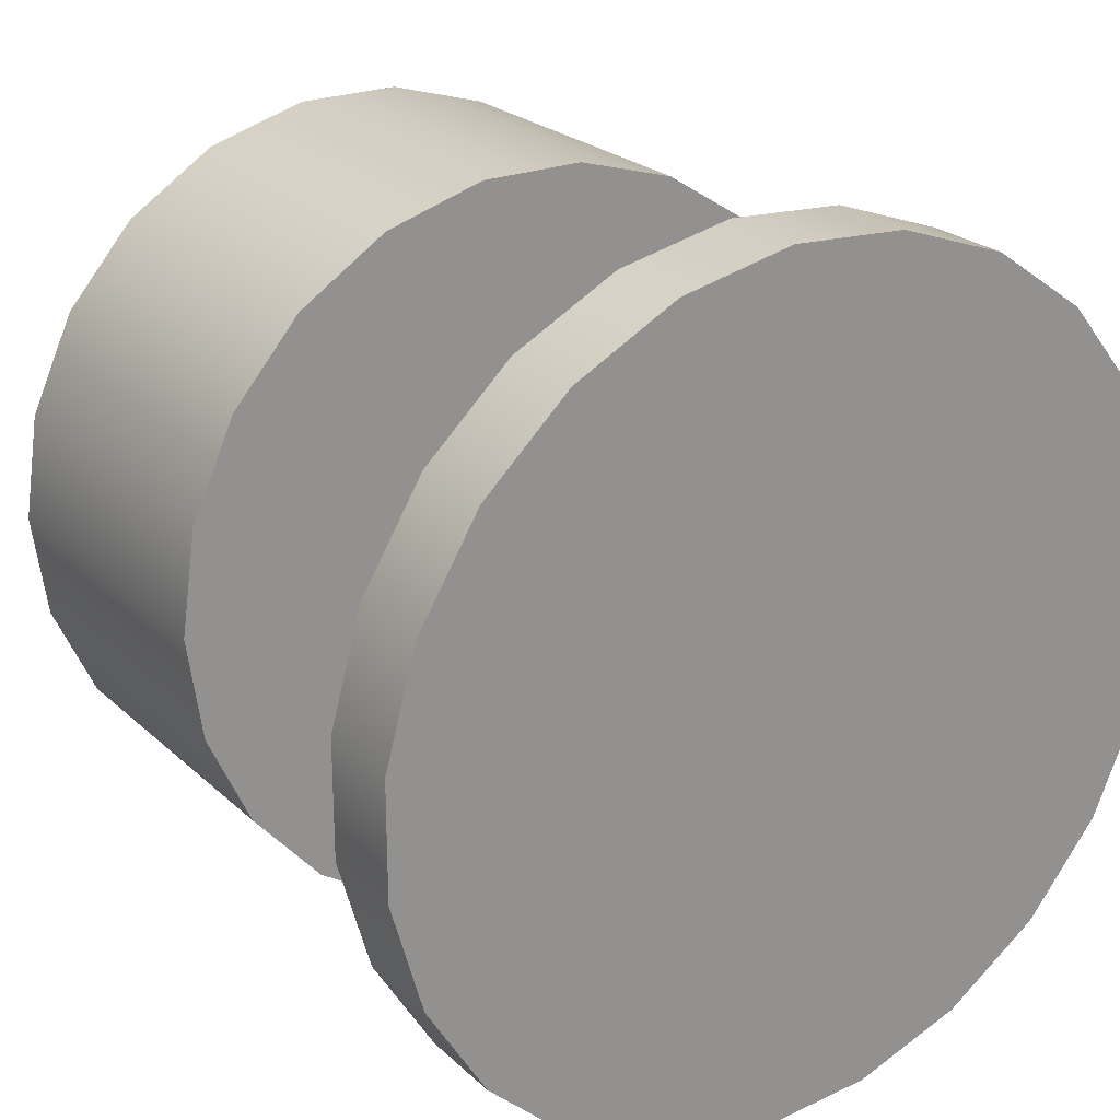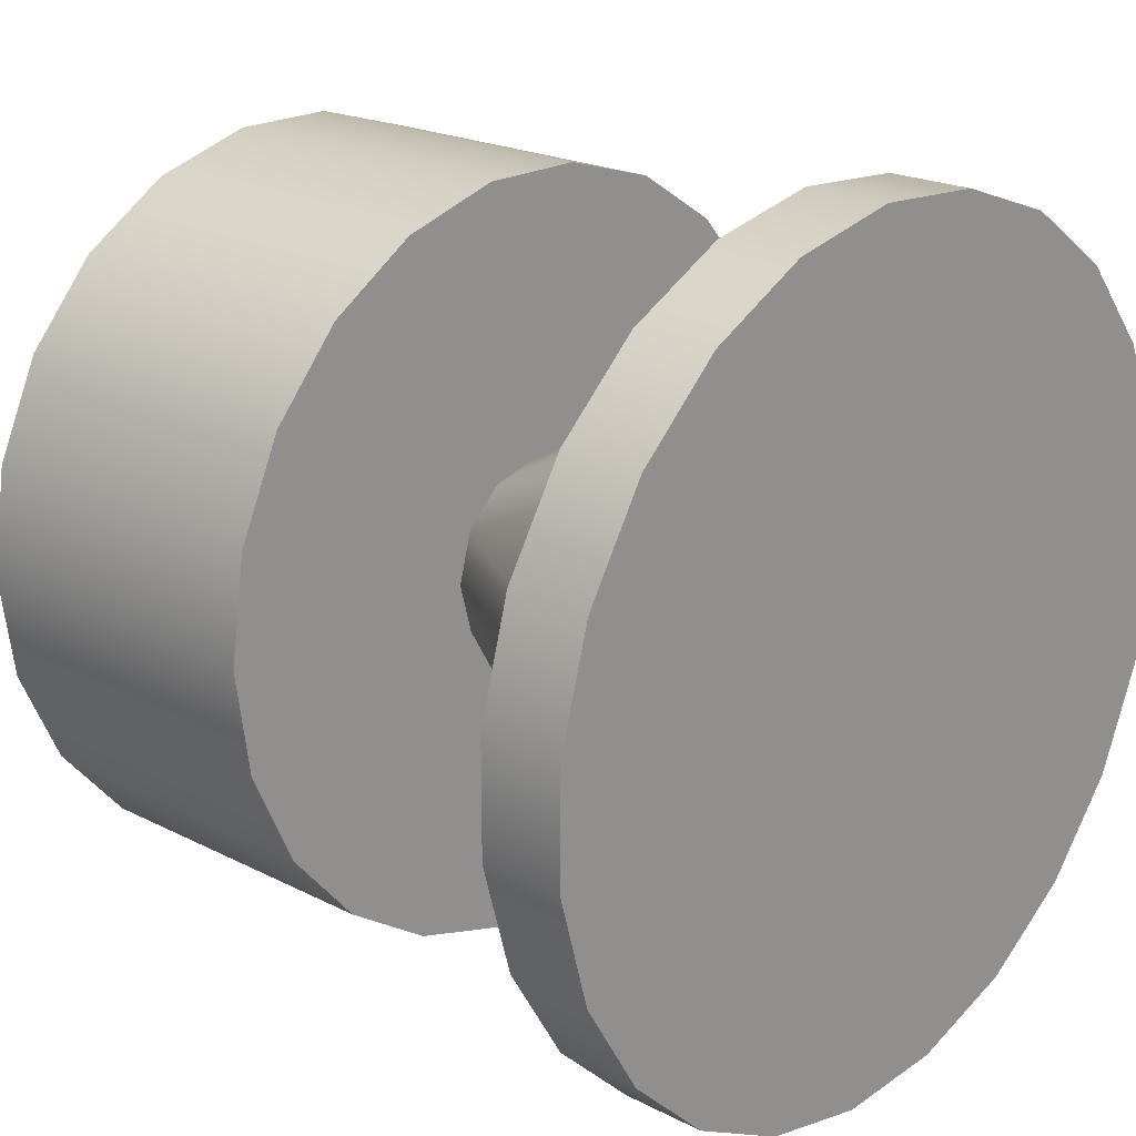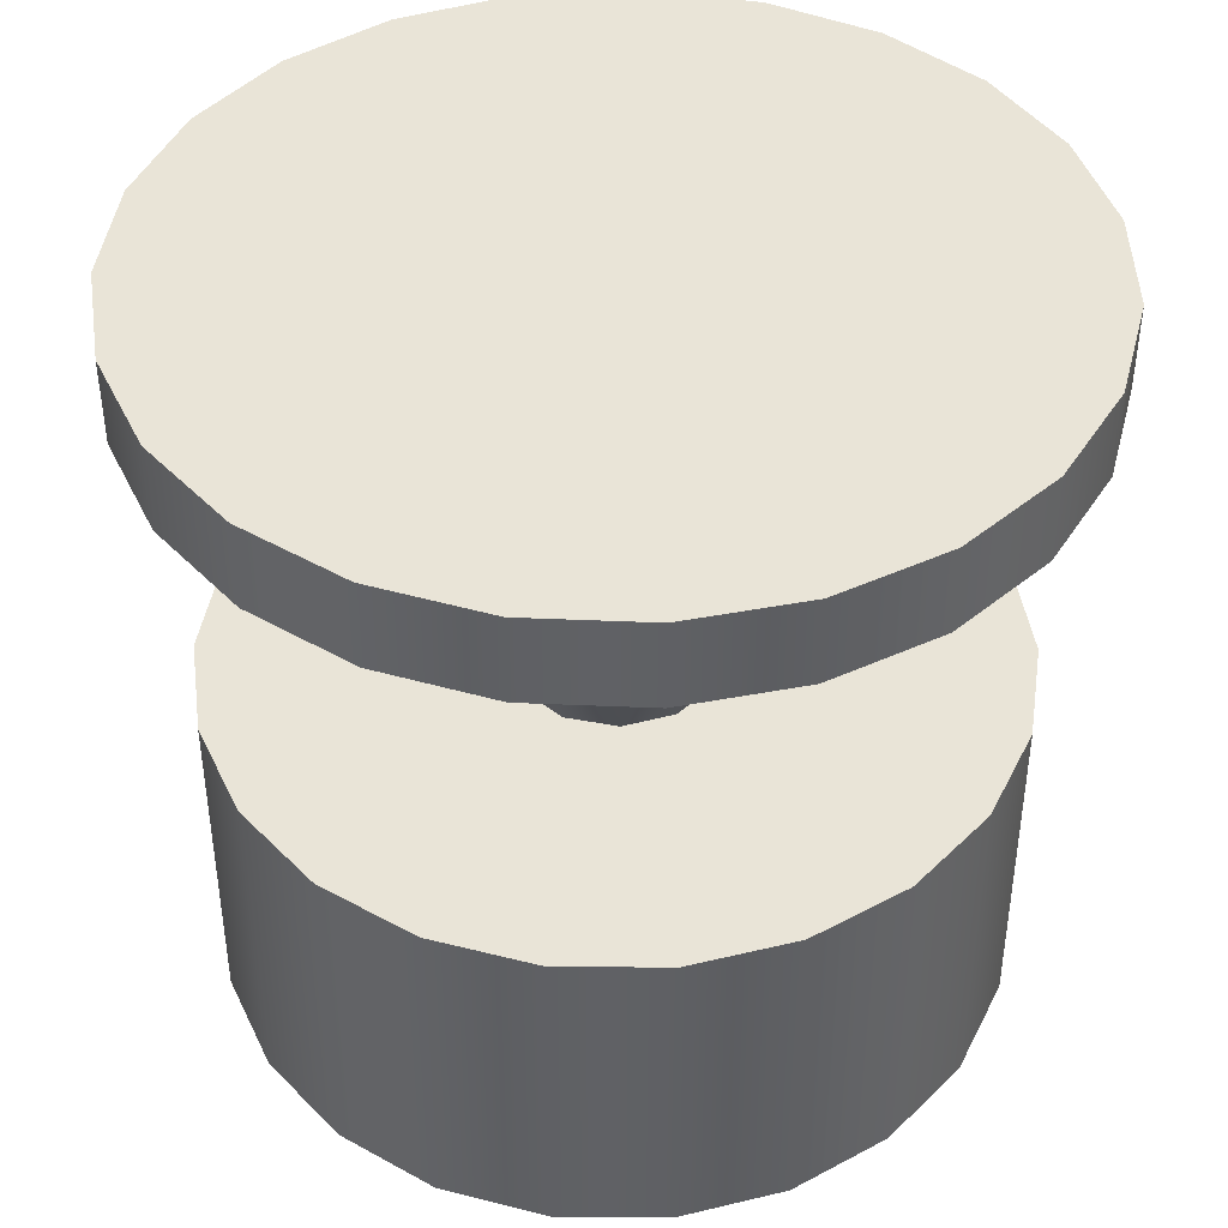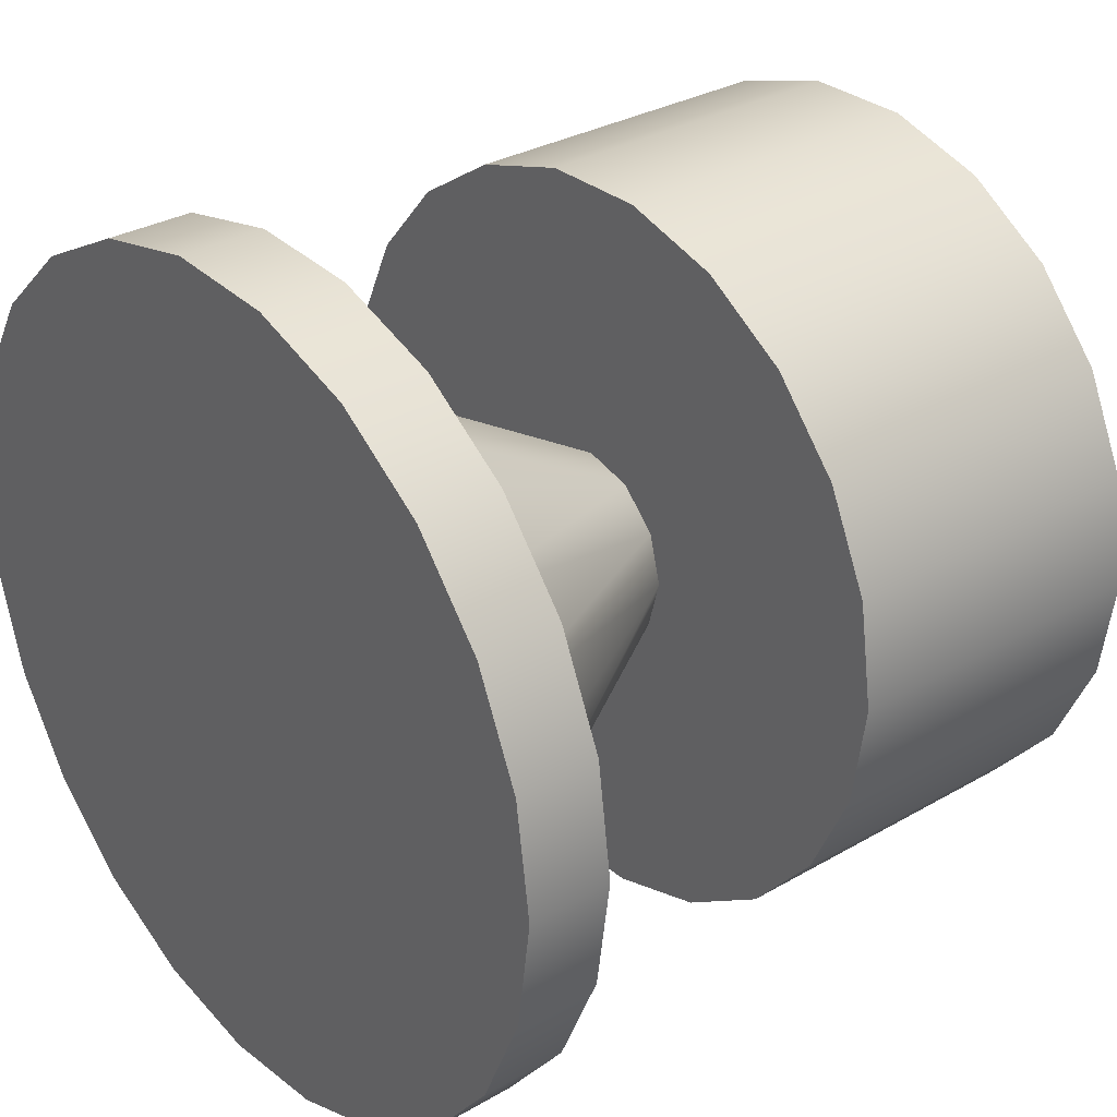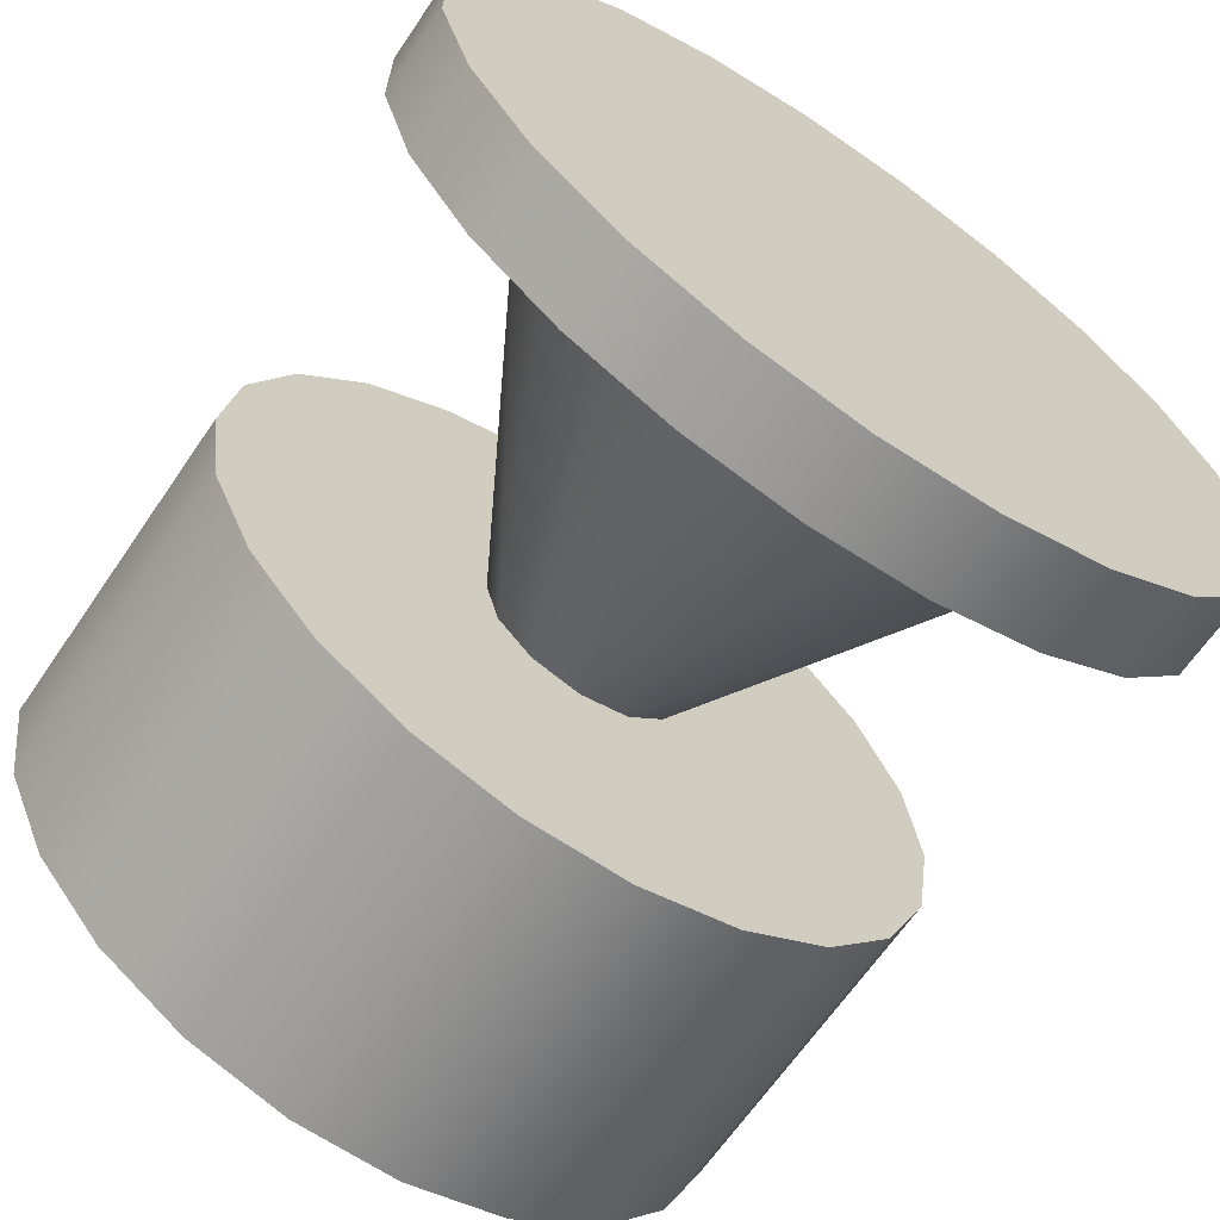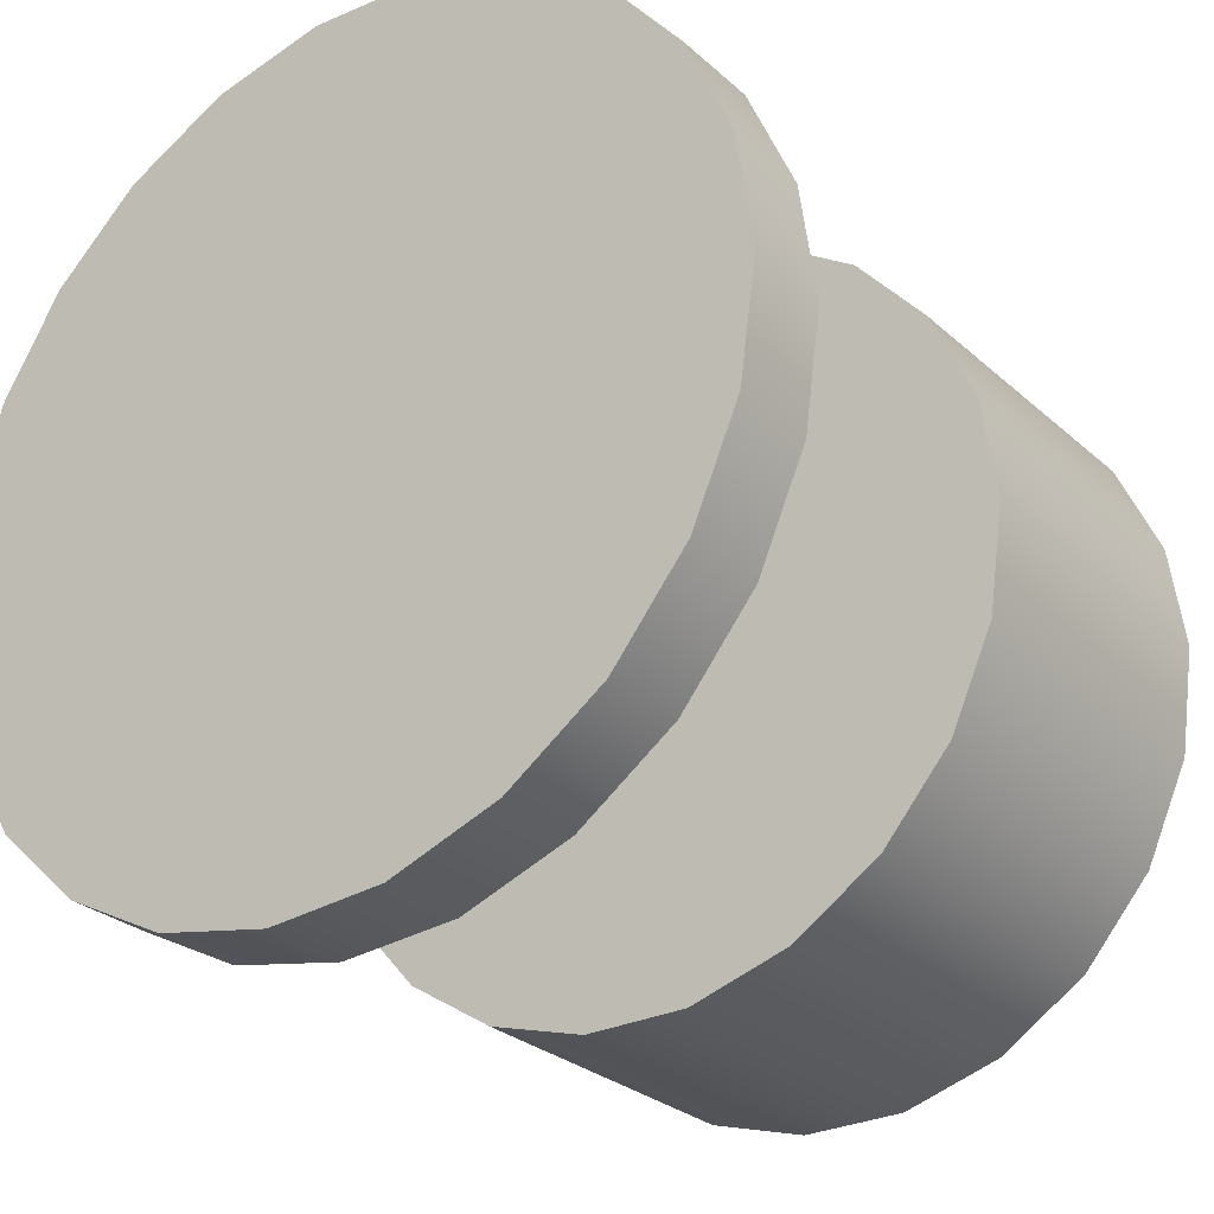
<metadata>
{"format":"obj","ext":"obj","renderer":"f3d","projection":"perspective","resolution":1024,"background":"white","views":[{"elev":23.8,"azim":146.0,"up":"+Z"},{"elev":20.8,"azim":132.7,"up":"+Z"},{"elev":42.8,"azim":-32.3,"up":"+Y"},{"elev":30.9,"azim":-129.8,"up":"+Z"},{"elev":-65.4,"azim":145.7,"up":"+Z"},{"elev":-27.9,"azim":-143.1,"up":"+Z"}]}
</metadata>
<code>
g LeftThumb
v -40.5 -13 23
v -40.32 -13 24.27
v -39.79 -13 25.43
v -38.95 -13 26.4
v -37.87 -13 27.09
v -36.64 -13 27.45
v -35.36 -13 27.45
v -34.13 -13 27.09
v -33.05 -13 26.4
v -32.21 -13 25.43
v -31.68 -13 24.27
v -31.5 -13 23
v -31.68 -13 21.73
v -32.21 -13 20.57
v -33.05 -13 19.6
v -34.13 -13 18.91
v -35.36 -13 18.55
v -36.64 -13 18.55
v -37.87 -13 18.91
v -38.95 -13 19.6
v -39.79 -13 20.57
v -40.32 -13 21.73
v -37.19 -13 23
v -37.03 -13 22.4
v -36.6 -13 21.97
v -36 -13 21.81
v -35.4 -13 21.97
v -34.97 -13 22.4
v -34.81 -13 23
v -34.97 -13 23.6
v -35.4 -13 24.03
v -36 -13 24.19
v -36.6 -13 24.03
v -37.03 -13 23.6
v -40.5 -17 23
v -40.32 -17 24.27
v -39.79 -17 25.43
v -38.95 -17 26.4
v -37.87 -17 27.09
v -36.64 -17 27.45
v -35.36 -17 27.45
v -34.13 -17 27.09
v -33.05 -17 26.4
v -32.21 -17 25.43
v -31.68 -17 24.27
v -31.5 -17 23
v -31.68 -17 21.73
v -32.21 -17 20.57
v -33.05 -17 19.6
v -34.13 -17 18.91
v -35.36 -17 18.55
v -36.64 -17 18.55
v -37.87 -17 18.91
v -38.95 -17 19.6
v -39.79 -17 20.57
v -40.32 -17 21.73
v -39.5 -9 23
v -39.31 -9 21.86
v -38.76 -9 20.85
v -37.91 -9 20.07
v -36.86 -9 19.61
v -35.71 -9 19.51
v -34.59 -9 19.79
v -33.63 -9 20.42
v -32.92 -9 21.33
v -32.55 -9 22.42
v -32.55 -9 23.58
v -32.92 -9 24.67
v -33.63 -9 25.58
v -34.59 -9 26.21
v -35.71 -9 26.49
v -36.86 -9 26.39
v -37.91 -9 25.93
v -38.76 -9 25.15
v -39.31 -9 24.14
v -41 -9 23
v -40.81 -9 24.35
v -40.27 -9 25.6
v -39.41 -9 26.65
v -38.3 -9 27.44
v -37.02 -9 27.9
v -35.66 -9 27.99
v -34.33 -9 27.71
v -33.12 -9 27.08
v -32.12 -9 26.16
v -31.41 -9 24.99
v -31.05 -9 23.68
v -31.05 -9 22.32
v -31.41 -9 21.01
v -32.12 -9 19.84
v -33.12 -9 18.92
v -34.33 -9 18.29
v -35.66 -9 18.01
v -37.02 -9 18.1
v -38.3 -9 18.56
v -39.41 -9 19.35
v -40.27 -9 20.4
v -40.81 -9 21.65
v -41 -8 23
v -40.81 -8 21.65
v -40.27 -8 20.4
v -39.41 -8 19.35
v -38.3 -8 18.56
v -37.02 -8 18.1
v -35.66 -8 18.01
v -34.33 -8 18.29
v -33.12 -8 18.92
v -32.12 -8 19.84
v -31.41 -8 21.01
v -31.05 -8 22.32
v -31.05 -8 23.68
v -31.41 -8 24.99
v -32.12 -8 26.16
v -33.12 -8 27.08
v -34.33 -8 27.71
v -35.66 -8 27.99
v -37.02 -8 27.9
v -38.3 -8 27.44
v -39.41 -8 26.65
v -40.27 -8 25.6
v -40.81 -8 24.35
f 22 1 23
f 23 1 2
f 23 2 34
f 34 2 3
f 34 3 4
f 34 4 33
f 33 4 5
f 33 5 6
f 33 6 32
f 32 6 7
f 32 7 31
f 31 7 8
f 31 8 9
f 31 9 30
f 30 9 10
f 30 10 11
f 30 11 29
f 29 11 12
f 29 12 13
f 29 13 28
f 28 13 14
f 28 14 15
f 28 15 27
f 27 15 16
f 27 16 17
f 27 17 26
f 26 17 18
f 26 18 25
f 25 18 19
f 25 19 20
f 25 20 24
f 24 20 21
f 24 21 22
f 24 22 23
f 36 2 35
f 35 2 1
f 35 1 56
f 56 1 22
f 56 22 55
f 55 22 21
f 55 21 54
f 54 21 20
f 54 20 53
f 53 20 19
f 53 19 52
f 52 19 18
f 52 18 51
f 51 18 17
f 51 17 50
f 50 17 16
f 50 16 49
f 49 16 15
f 49 15 48
f 48 15 14
f 48 14 47
f 47 14 13
f 47 13 46
f 46 13 12
f 46 12 45
f 45 12 11
f 45 11 44
f 44 11 10
f 44 10 43
f 43 10 9
f 43 9 42
f 42 9 8
f 42 8 41
f 41 8 7
f 41 7 40
f 40 7 6
f 40 6 39
f 39 6 5
f 39 5 38
f 38 5 4
f 38 4 37
f 37 4 3
f 37 3 36
f 36 3 2
f 56 47 35
f 35 47 46
f 35 46 36
f 36 46 45
f 36 45 37
f 37 45 44
f 37 44 38
f 38 44 43
f 38 43 39
f 39 43 42
f 39 42 40
f 40 42 41
f 47 56 48
f 48 56 55
f 48 55 49
f 49 55 54
f 49 54 50
f 50 54 53
f 50 53 51
f 51 53 52
f 34 75 23
f 23 75 57
f 23 57 58
f 75 34 74
f 74 34 33
f 74 33 73
f 73 33 72
f 72 33 32
f 72 32 71
f 71 32 70
f 70 32 31
f 70 31 69
f 69 31 30
f 69 30 68
f 68 30 67
f 67 30 29
f 67 29 66
f 66 29 28
f 66 28 65
f 65 28 64
f 64 28 27
f 64 27 63
f 63 27 26
f 63 26 62
f 62 26 61
f 61 26 25
f 61 25 60
f 60 25 59
f 59 25 24
f 59 24 58
f 58 24 23
f 77 121 76
f 76 121 99
f 76 99 98
f 98 99 100
f 98 100 97
f 97 100 101
f 97 101 96
f 96 101 102
f 96 102 95
f 95 102 103
f 95 103 94
f 94 103 104
f 94 104 93
f 93 104 105
f 93 105 92
f 92 105 106
f 92 106 91
f 91 106 107
f 91 107 90
f 90 107 108
f 90 108 89
f 89 108 109
f 89 109 88
f 88 109 110
f 88 110 87
f 87 110 111
f 87 111 86
f 86 111 112
f 86 112 85
f 85 112 113
f 85 113 84
f 84 113 114
f 84 114 83
f 83 114 115
f 83 115 82
f 82 115 116
f 82 116 81
f 81 116 117
f 81 117 80
f 80 117 118
f 80 118 79
f 79 118 119
f 79 119 78
f 78 119 120
f 78 120 77
f 77 120 121
f 75 77 57
f 57 77 76
f 57 76 98
f 77 75 78
f 78 75 74
f 78 74 79
f 79 74 73
f 79 73 80
f 80 73 72
f 80 72 81
f 81 72 71
f 81 71 82
f 82 71 83
f 83 71 70
f 83 70 84
f 84 70 69
f 84 69 85
f 85 69 68
f 85 68 86
f 86 68 67
f 86 67 87
f 87 67 88
f 88 67 66
f 88 66 89
f 89 66 65
f 89 65 90
f 90 65 64
f 90 64 91
f 91 64 63
f 91 63 92
f 92 63 62
f 92 62 93
f 93 62 94
f 94 62 61
f 94 61 95
f 95 61 60
f 95 60 96
f 96 60 59
f 96 59 97
f 97 59 58
f 97 58 98
f 98 58 57
f 99 121 100
f 100 121 120
f 100 120 101
f 101 120 119
f 101 119 102
f 102 119 118
f 102 118 103
f 103 118 117
f 103 117 104
f 104 117 116
f 104 116 115
f 115 114 104
f 104 114 113
f 104 113 112
f 112 111 104
f 104 111 110
f 104 110 109
f 109 108 104
f 104 108 107
f 104 107 106
f 106 105 104

</code>
